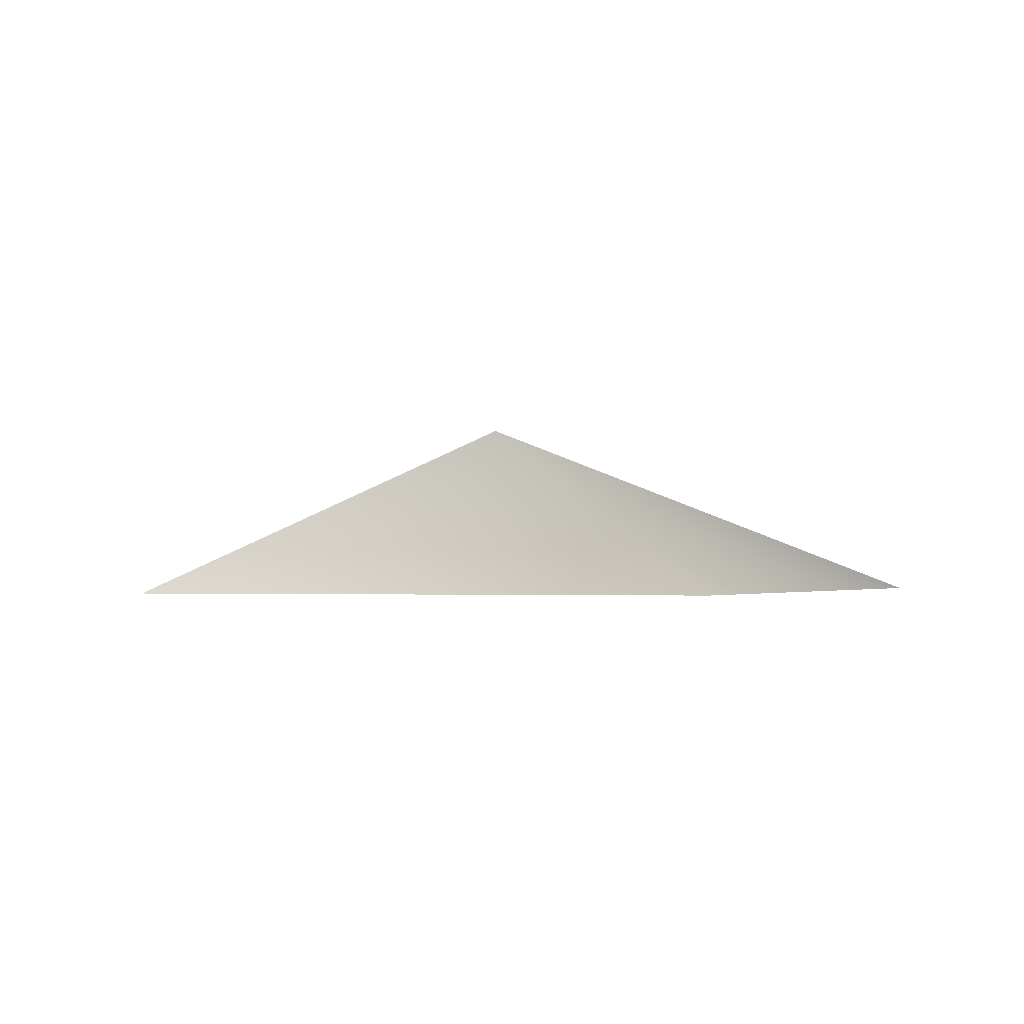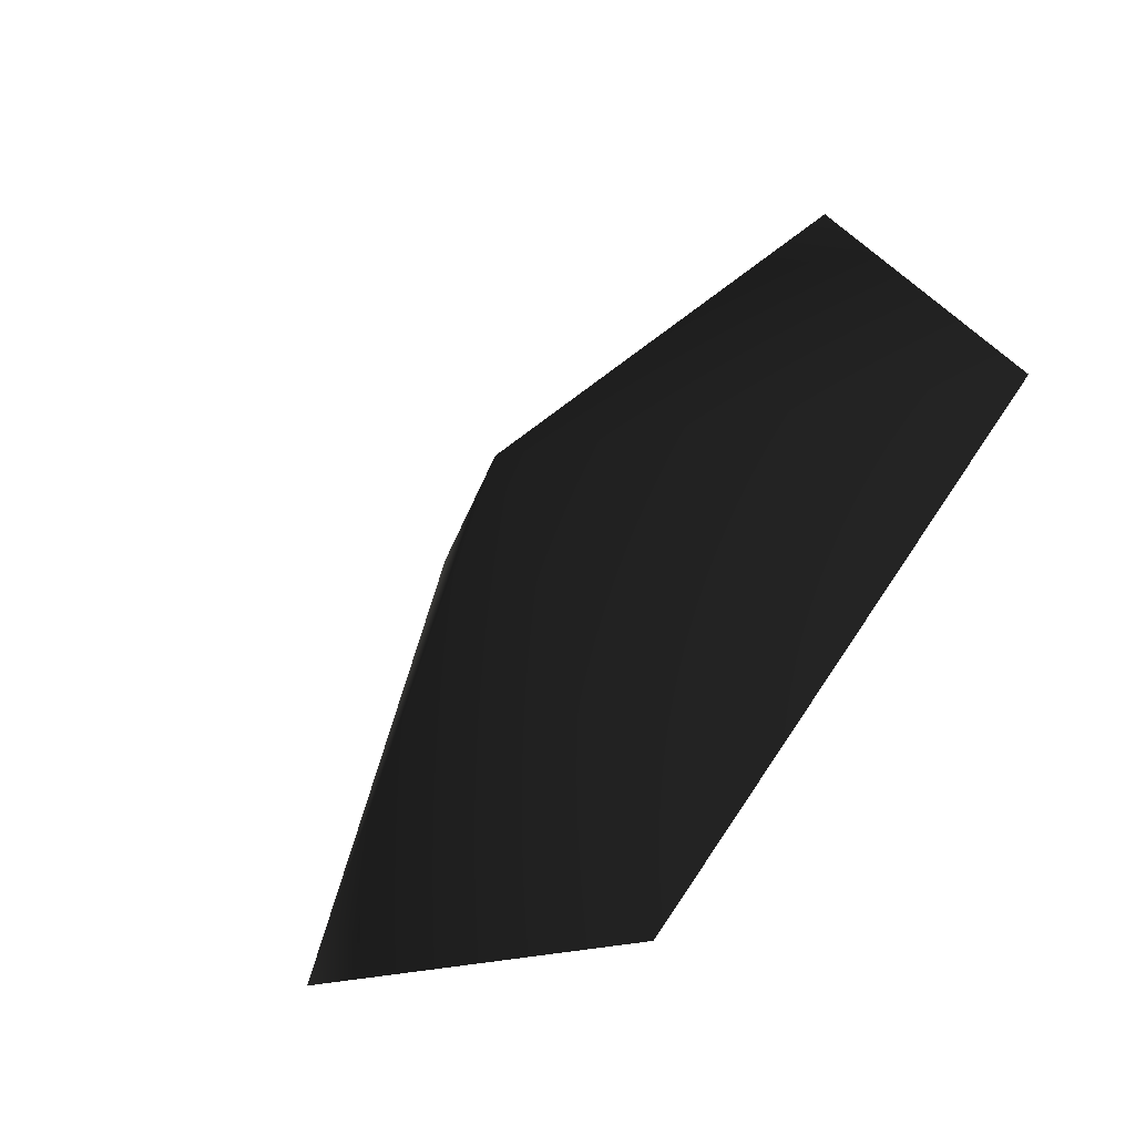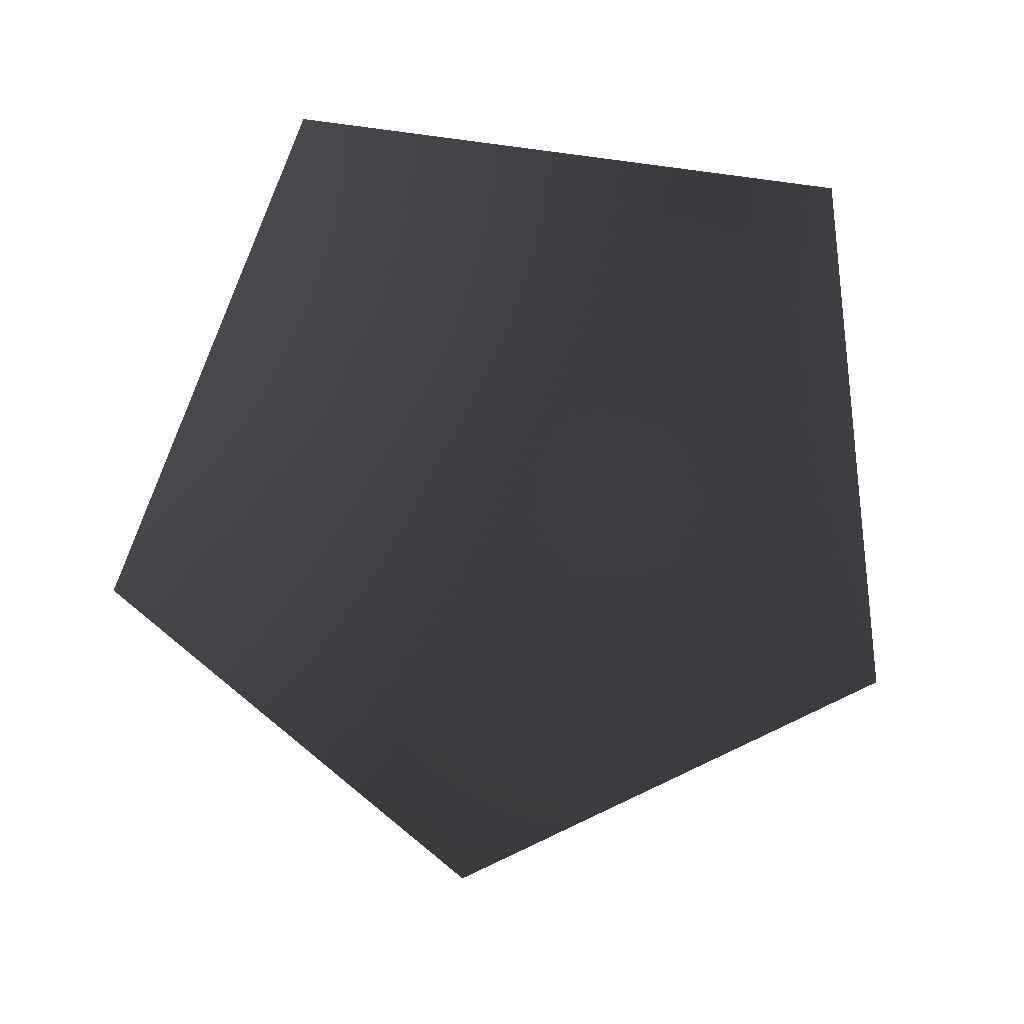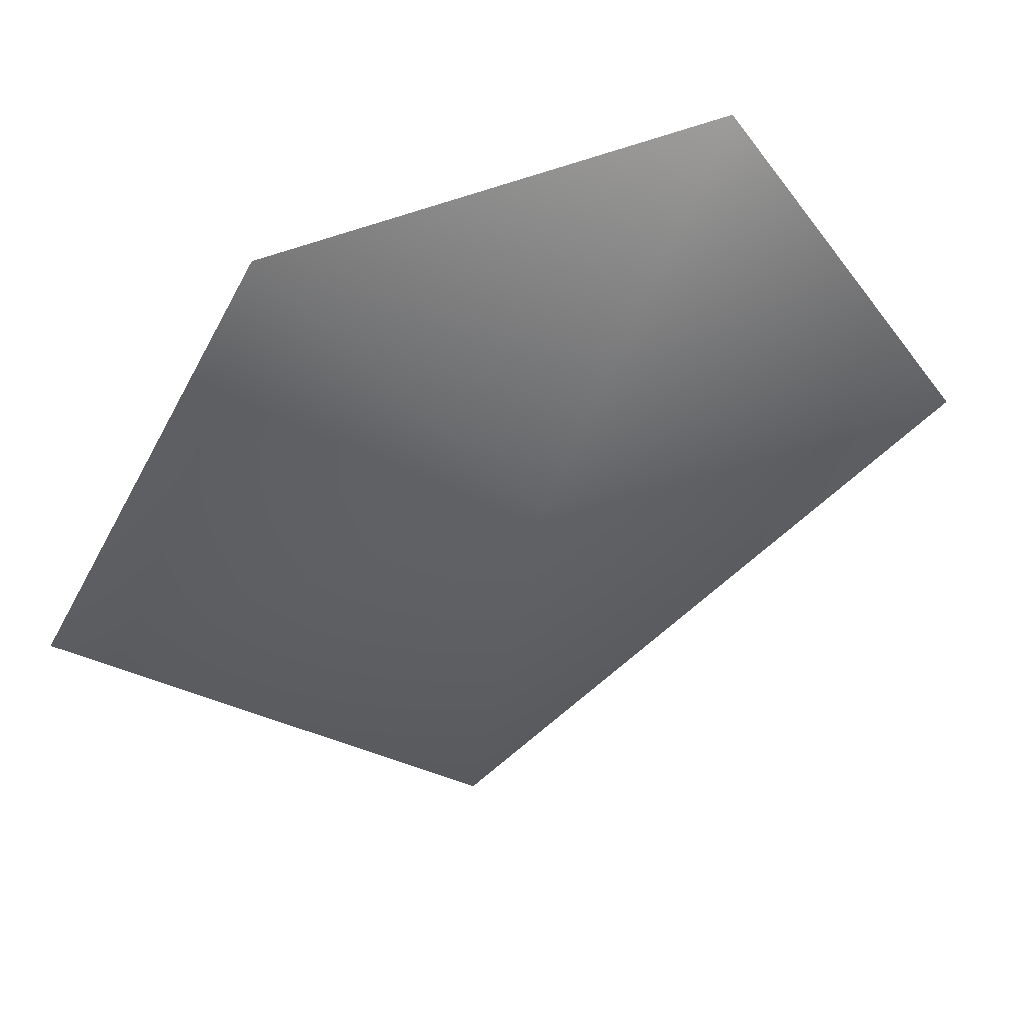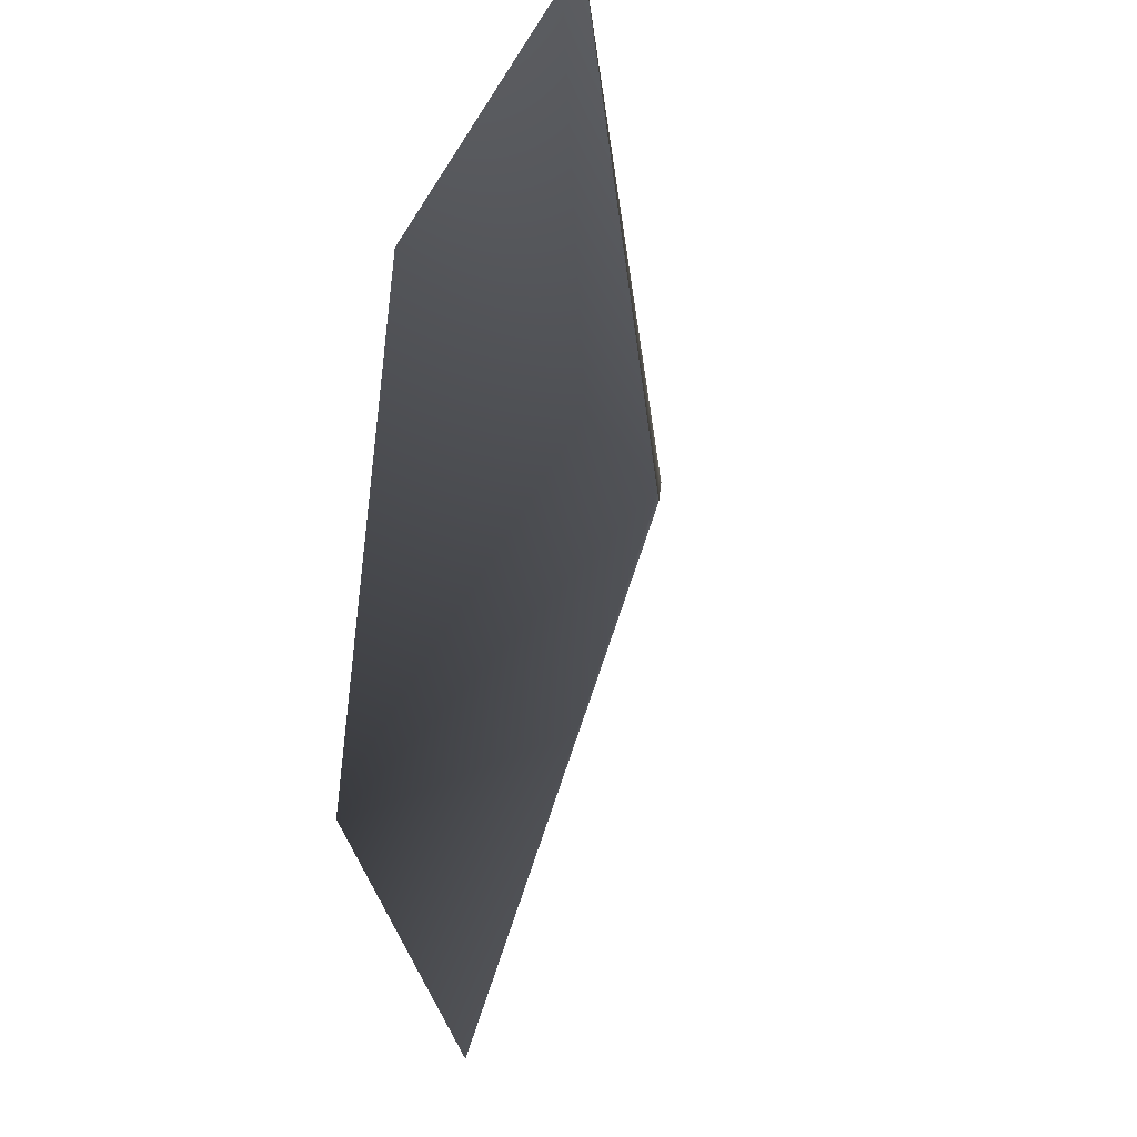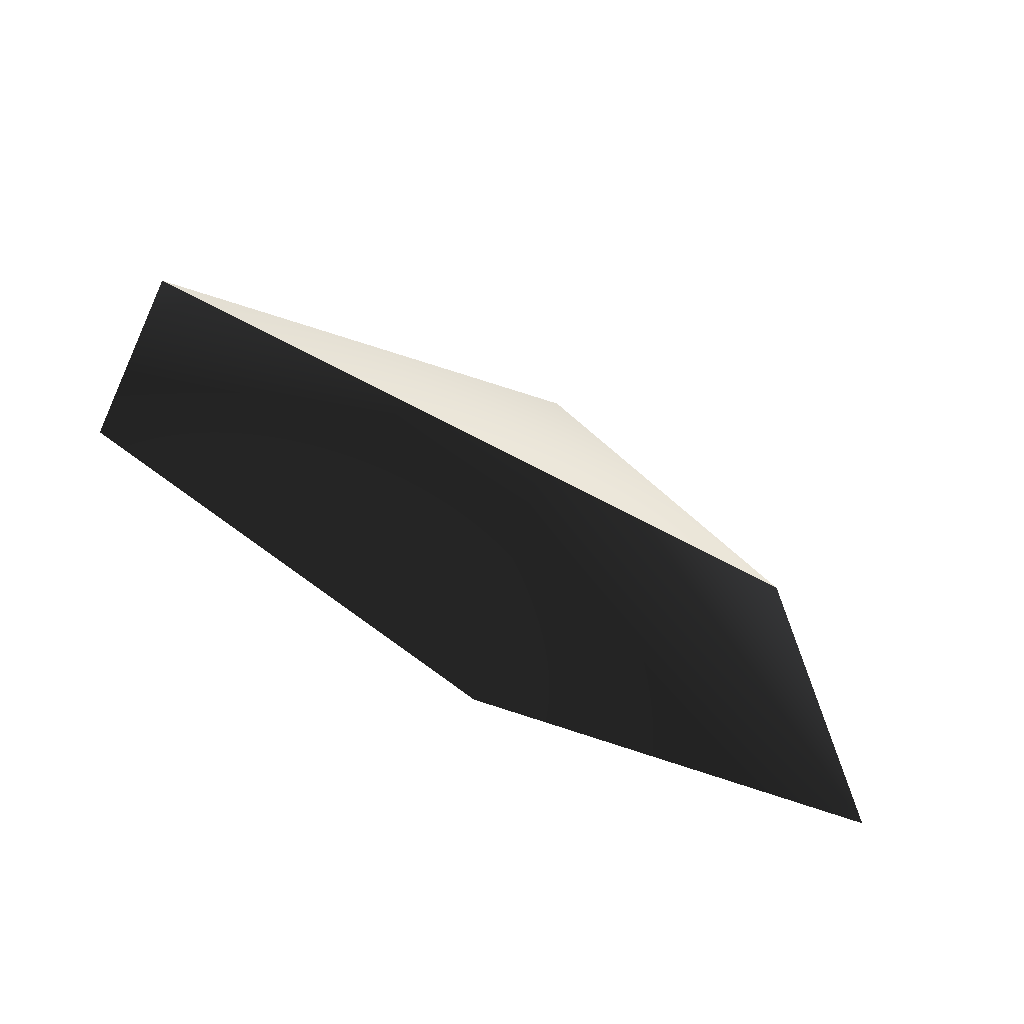
<metadata>
{"format":"obj","ext":"obj","renderer":"f3d","projection":"perspective","resolution":1024,"background":"white","views":[{"elev":-1.3,"azim":-167.7,"up":"+Z"},{"elev":-58.0,"azim":46.3,"up":"+Y"},{"elev":-69.2,"azim":172.5,"up":"+Z"},{"elev":-49.0,"azim":-160.1,"up":"+Y"},{"elev":-21.1,"azim":-109.7,"up":"+Y"},{"elev":71.4,"azim":-152.0,"up":"+Y"}]}
</metadata>
<code>
v -1.788 -0.4877 -2.473
v -0.00608 0.3825 -1.752
v 0.007741 -1.788 -2.473
v -1.148 1.788 -2.473
v 1.127 1.788 -2.473
v 1.788 -0.4876 -2.473
g Plant.075_37263_330
f 1 3 2
f 2 4 1
f 4 2 5
f 5 2 6
f 2 3 6

</code>
